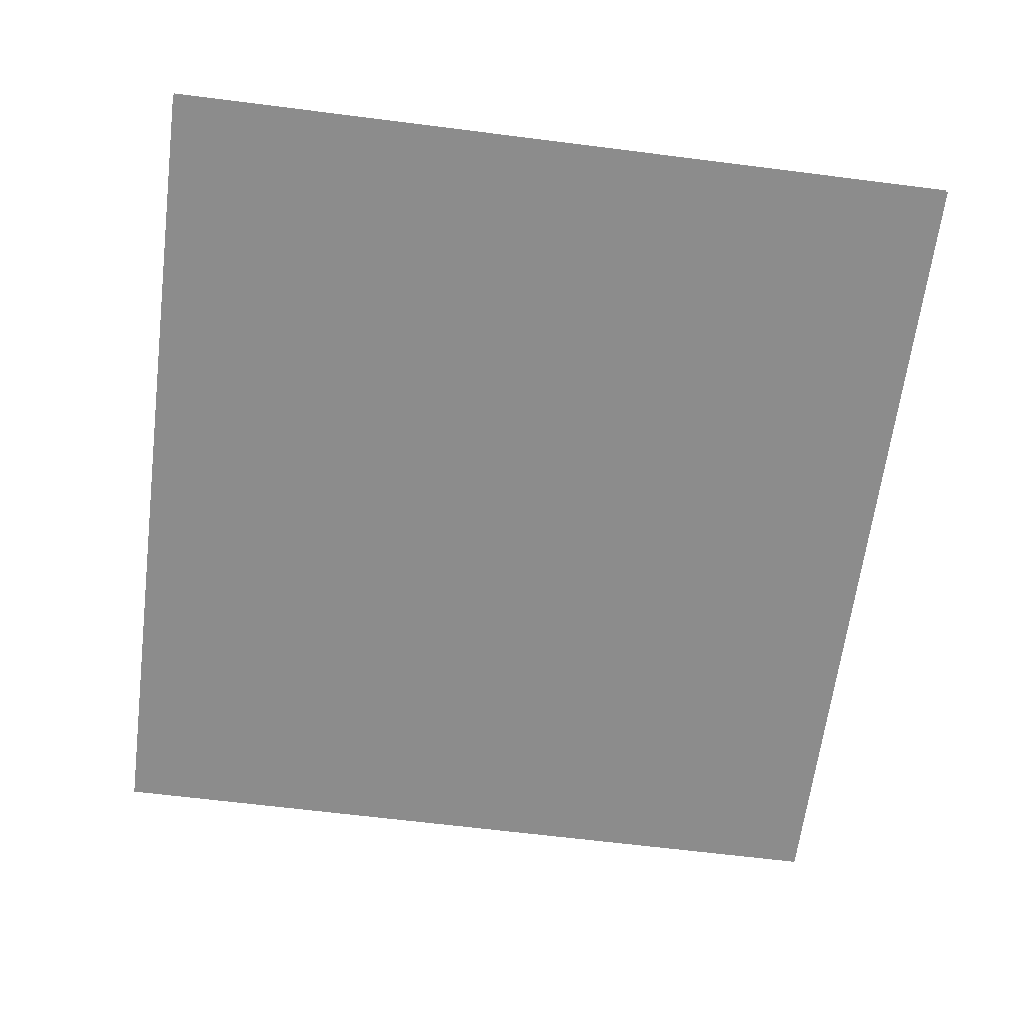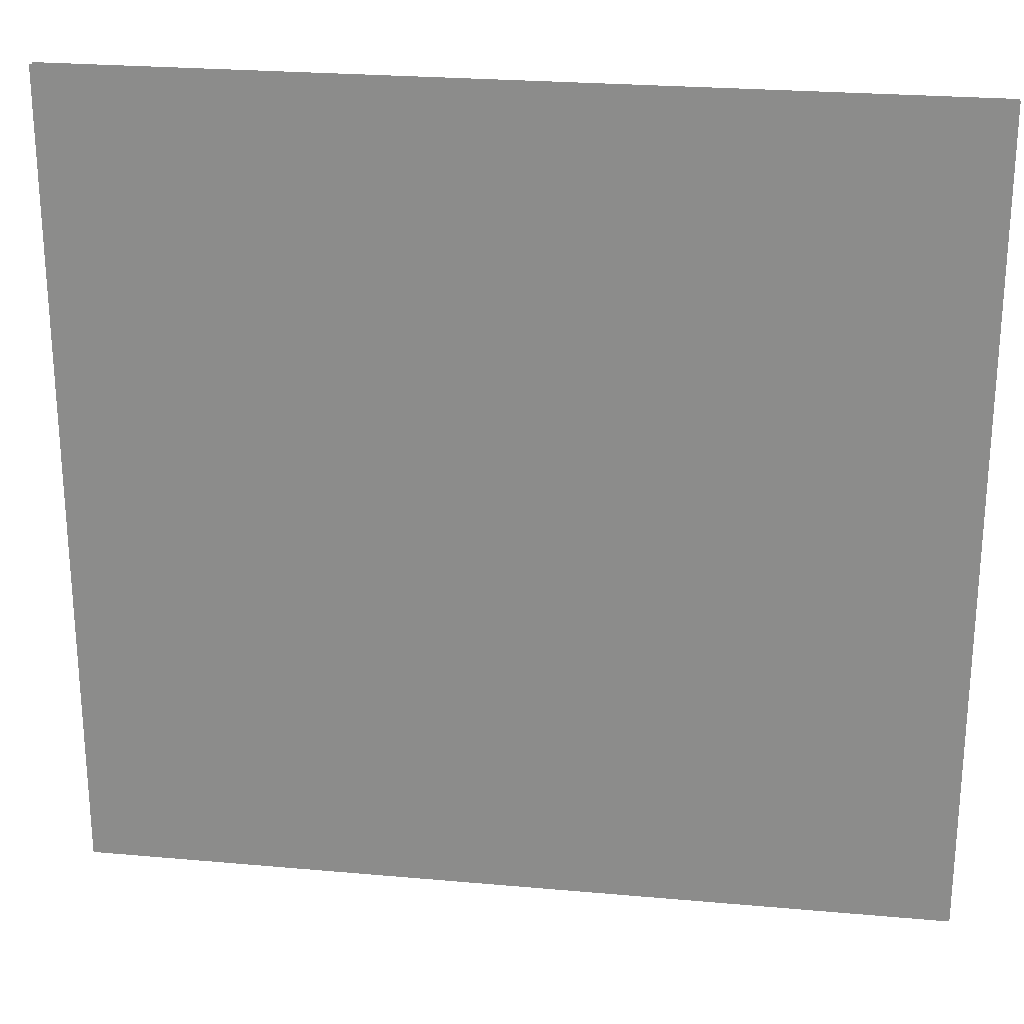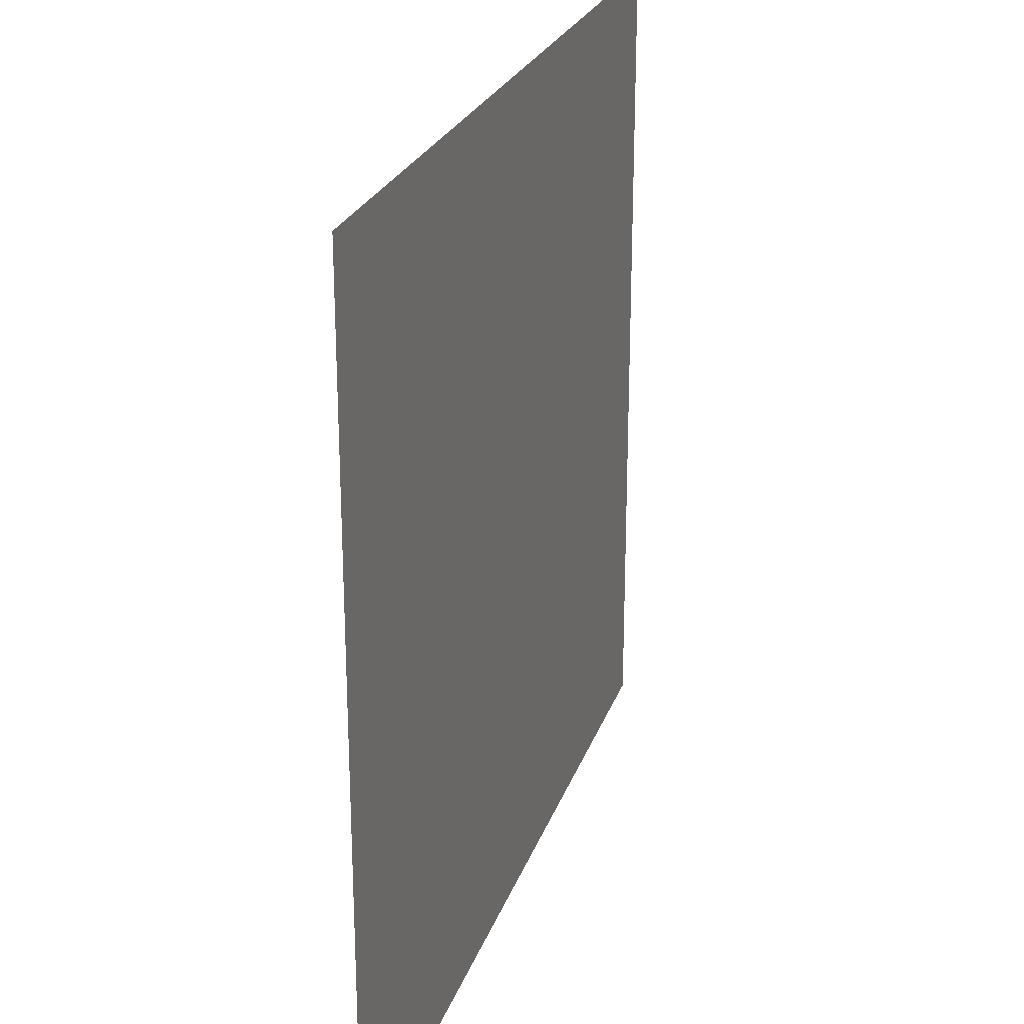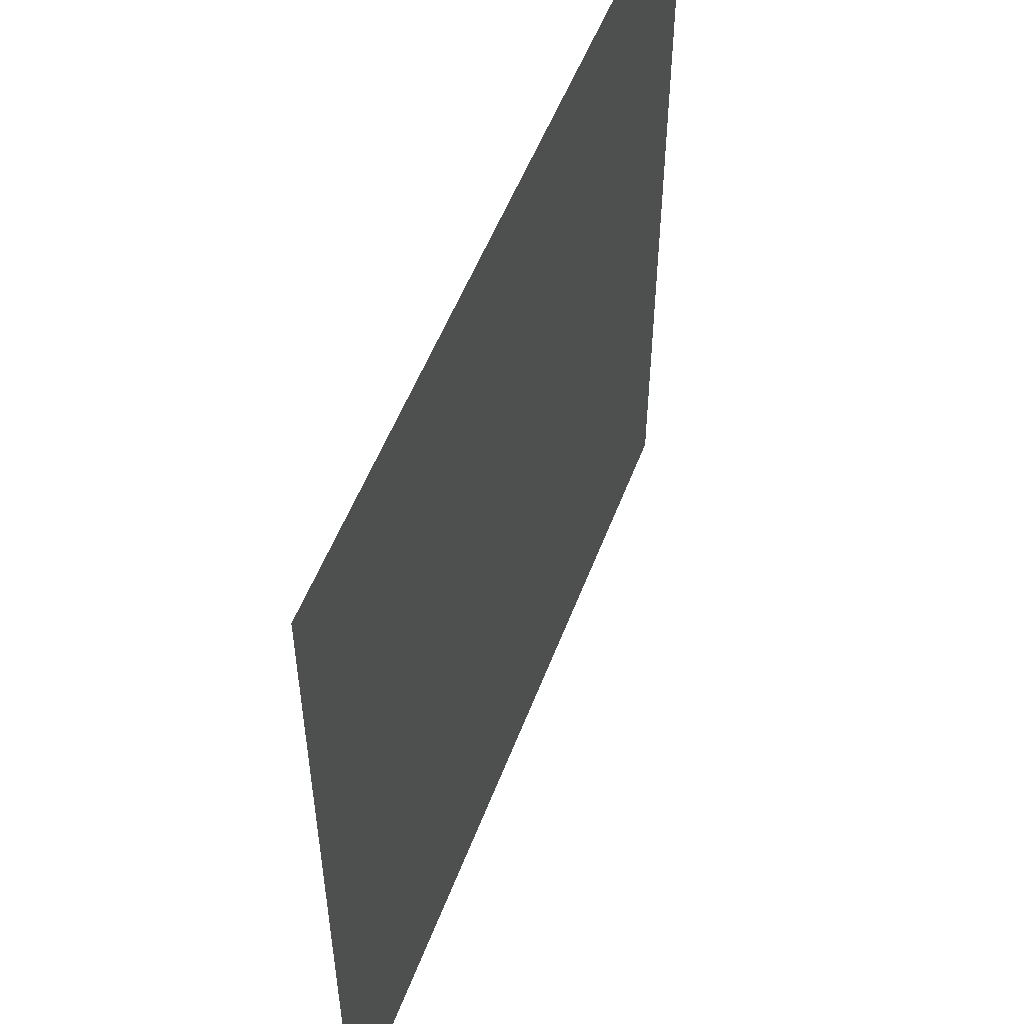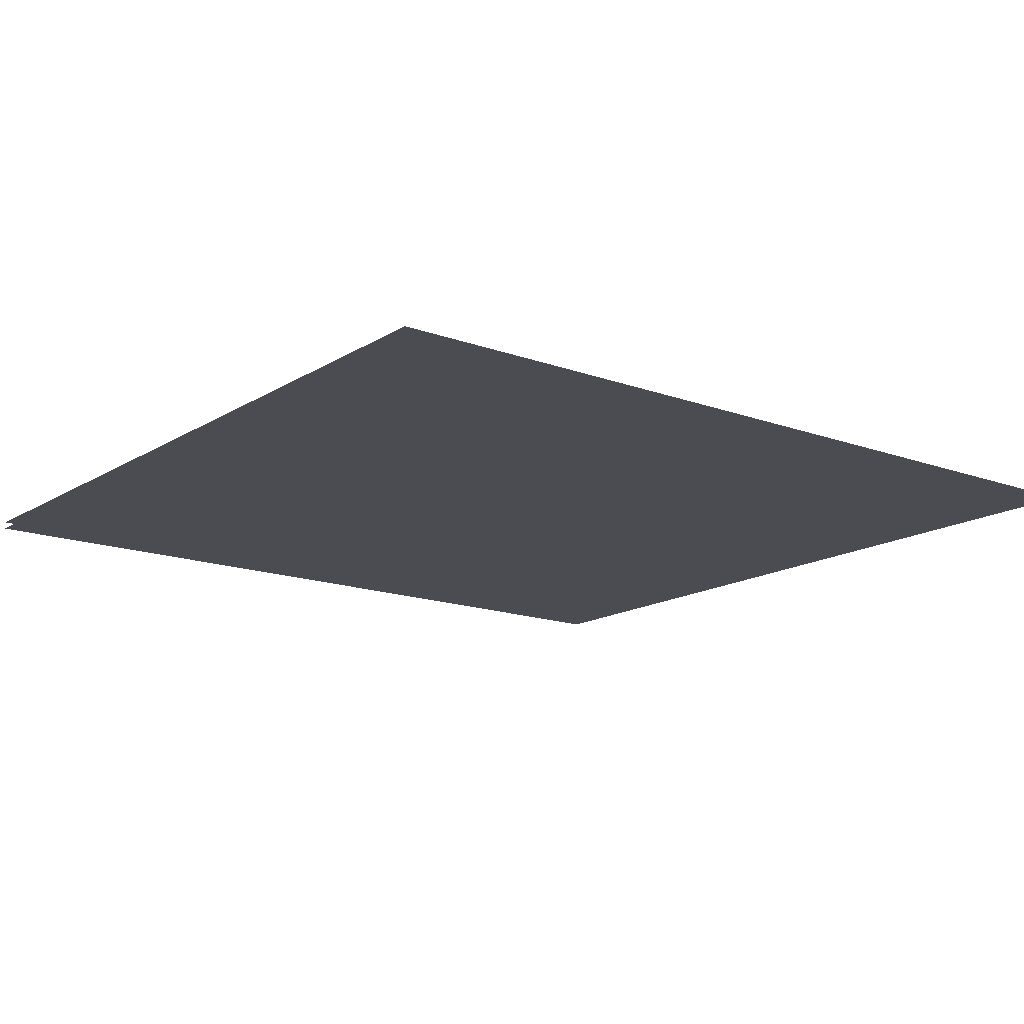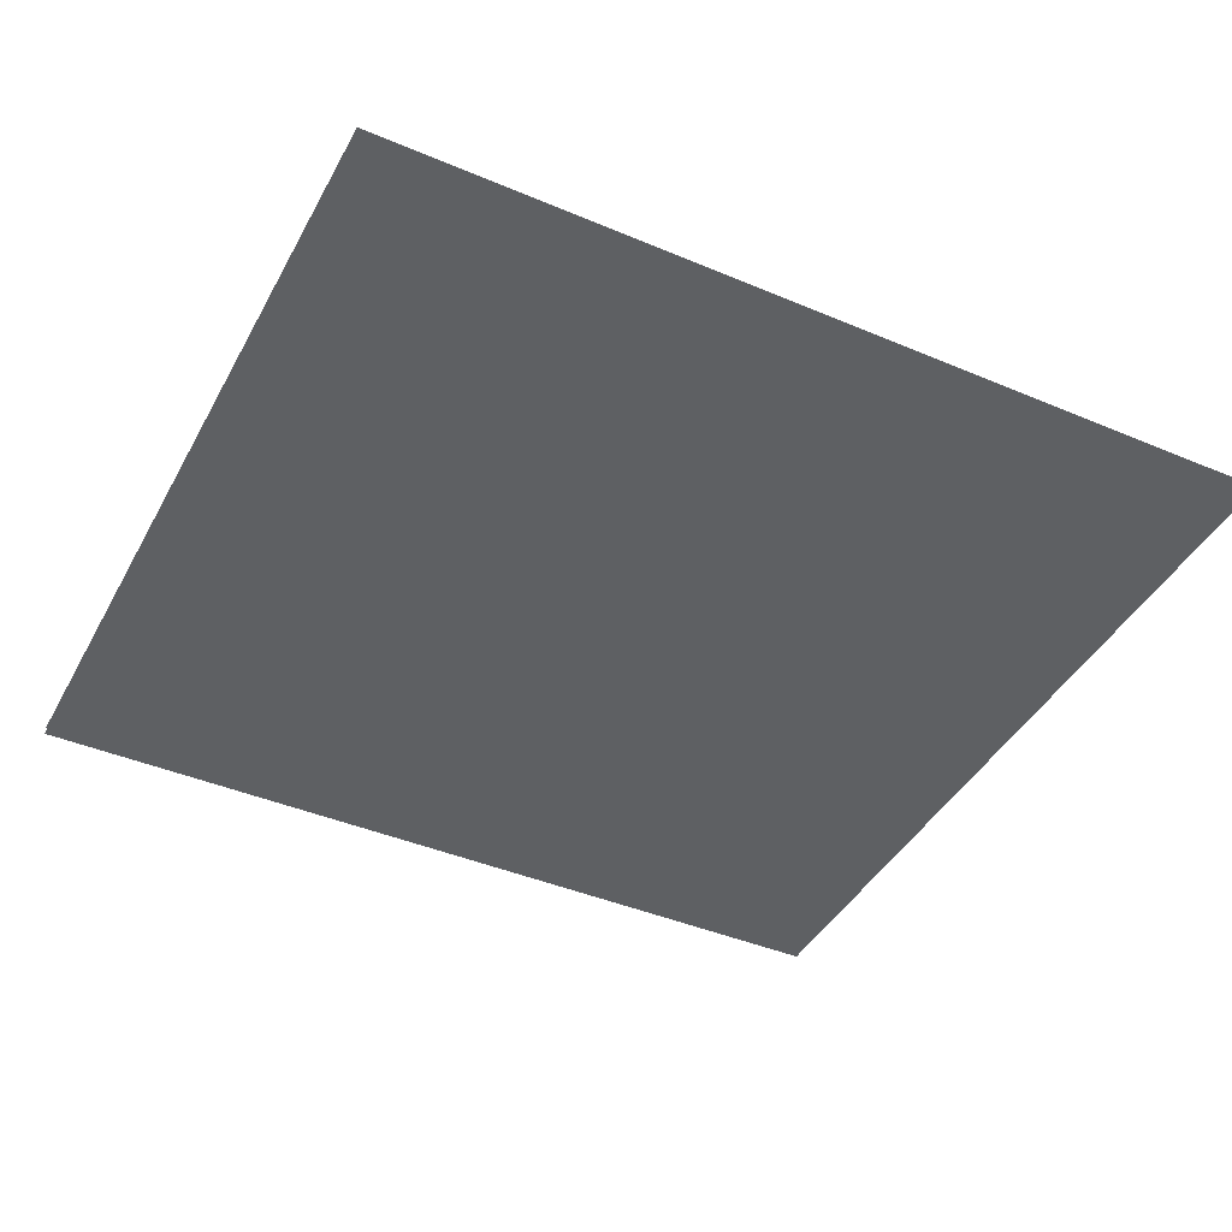
<metadata>
{"format":"obj","ext":"obj","renderer":"f3d","projection":"perspective","resolution":1024,"background":"white","views":[{"elev":-64.2,"azim":82.7,"up":"+Z"},{"elev":24.4,"azim":8.4,"up":"+Y"},{"elev":24.6,"azim":-73.3,"up":"+Y"},{"elev":53.2,"azim":-69.5,"up":"+Y"},{"elev":-15.4,"azim":-37.7,"up":"+Z"},{"elev":-42.4,"azim":-26.8,"up":"+Z"}]}
</metadata>
<code>
o model_32
v 6.555 18.78 0.005593
v 7.234 18.78 0.005593
v 6.555 19.43 0.005593
v 7.234 19.43 0.005593
v 6.555 19.43 -0.0002374
v 7.234 19.43 -0.0002374
v 6.555 18.78 -0.0002374
v 7.234 18.78 -0.0002374
f 1 2 3
f 2 4 3
f 3 4 4
f 4 5 4
f 4 5 5
f 5 6 5
f 5 6 7
f 6 8 7

</code>
